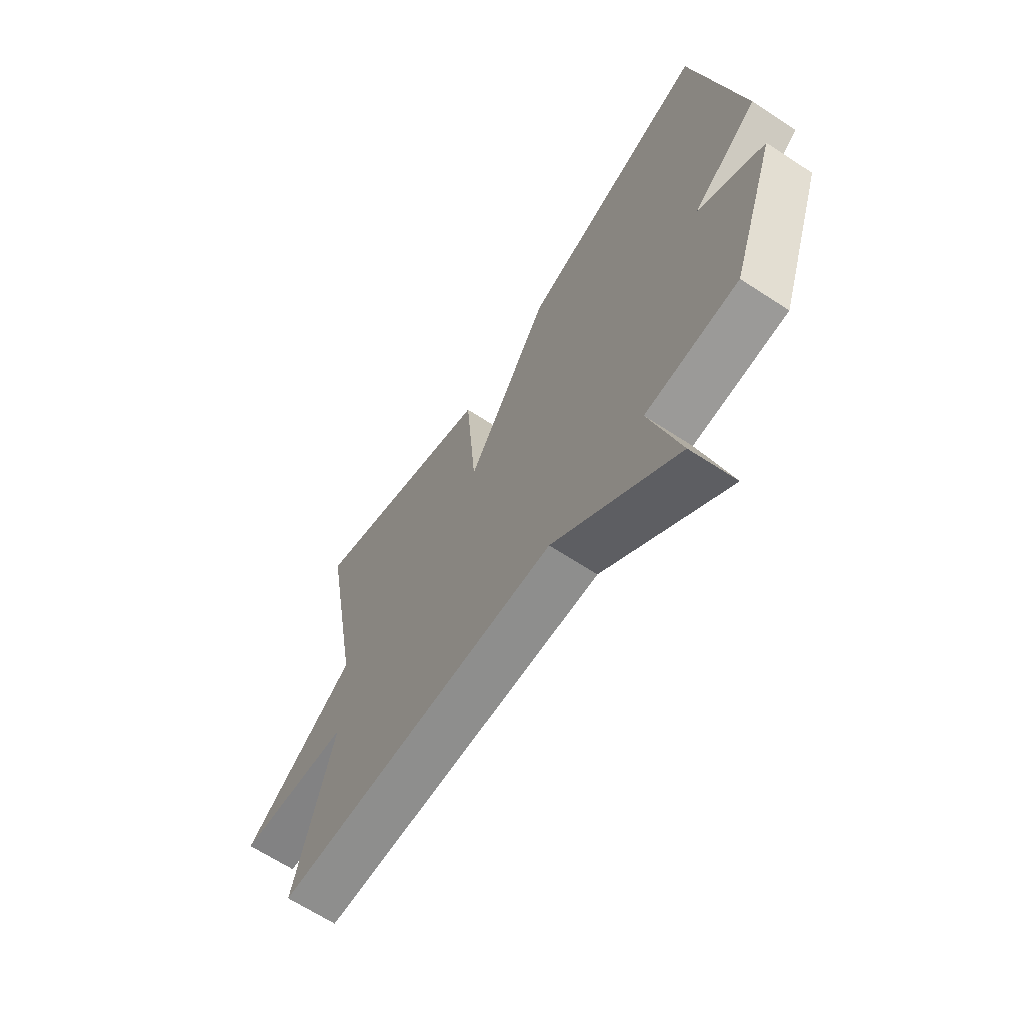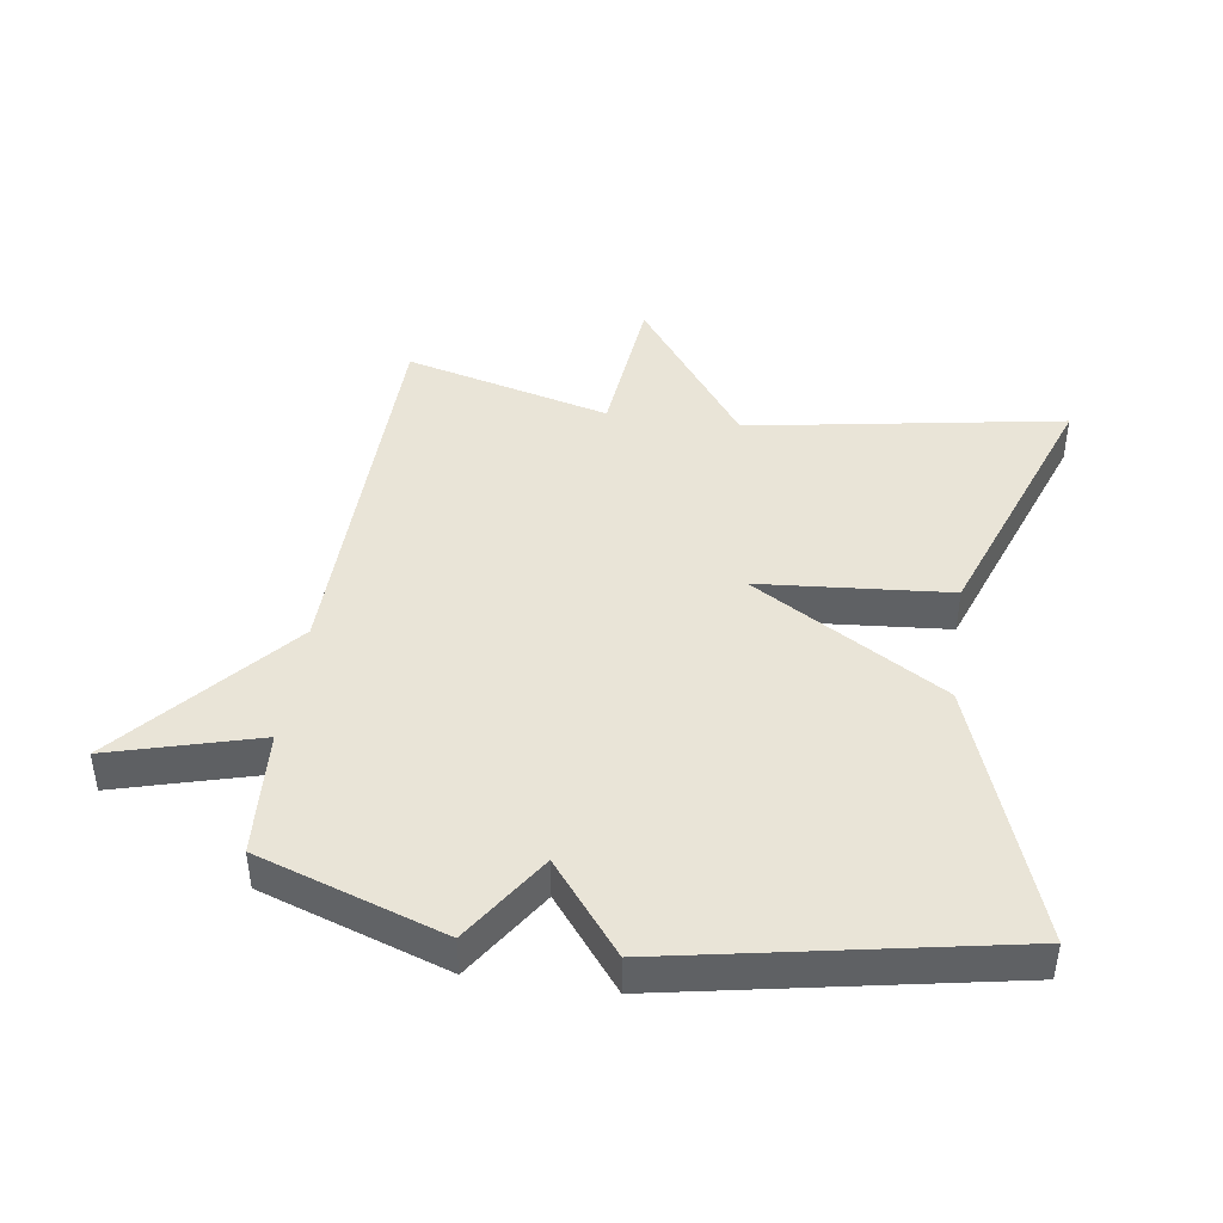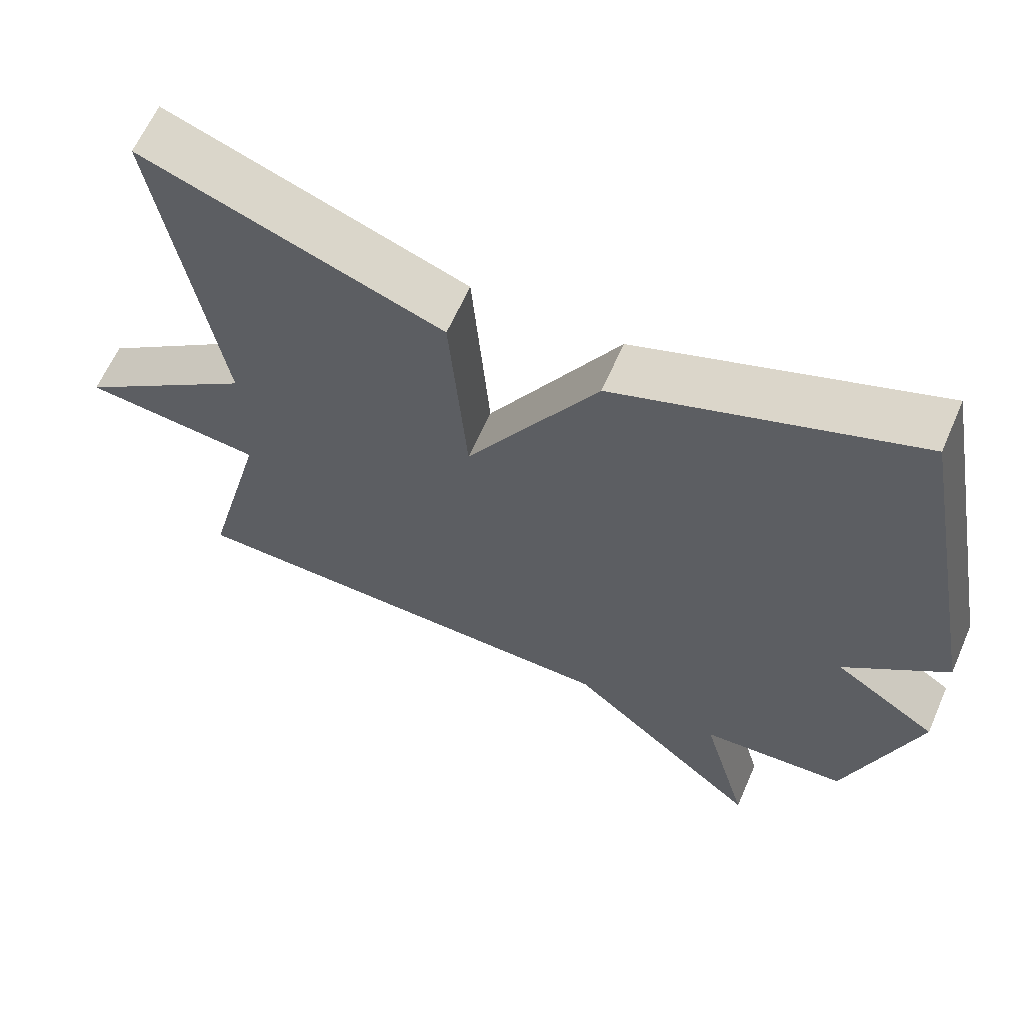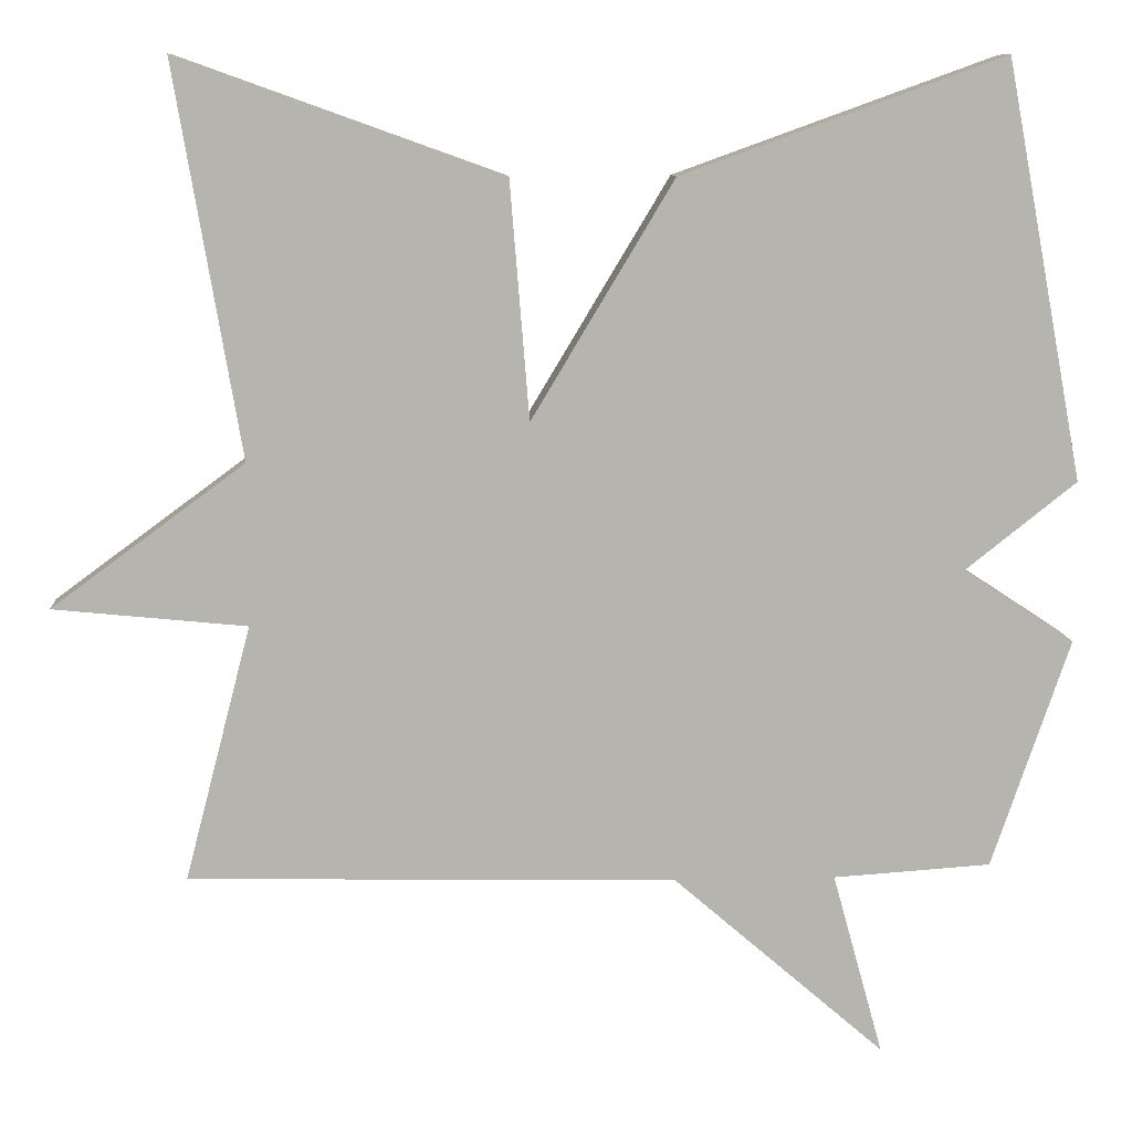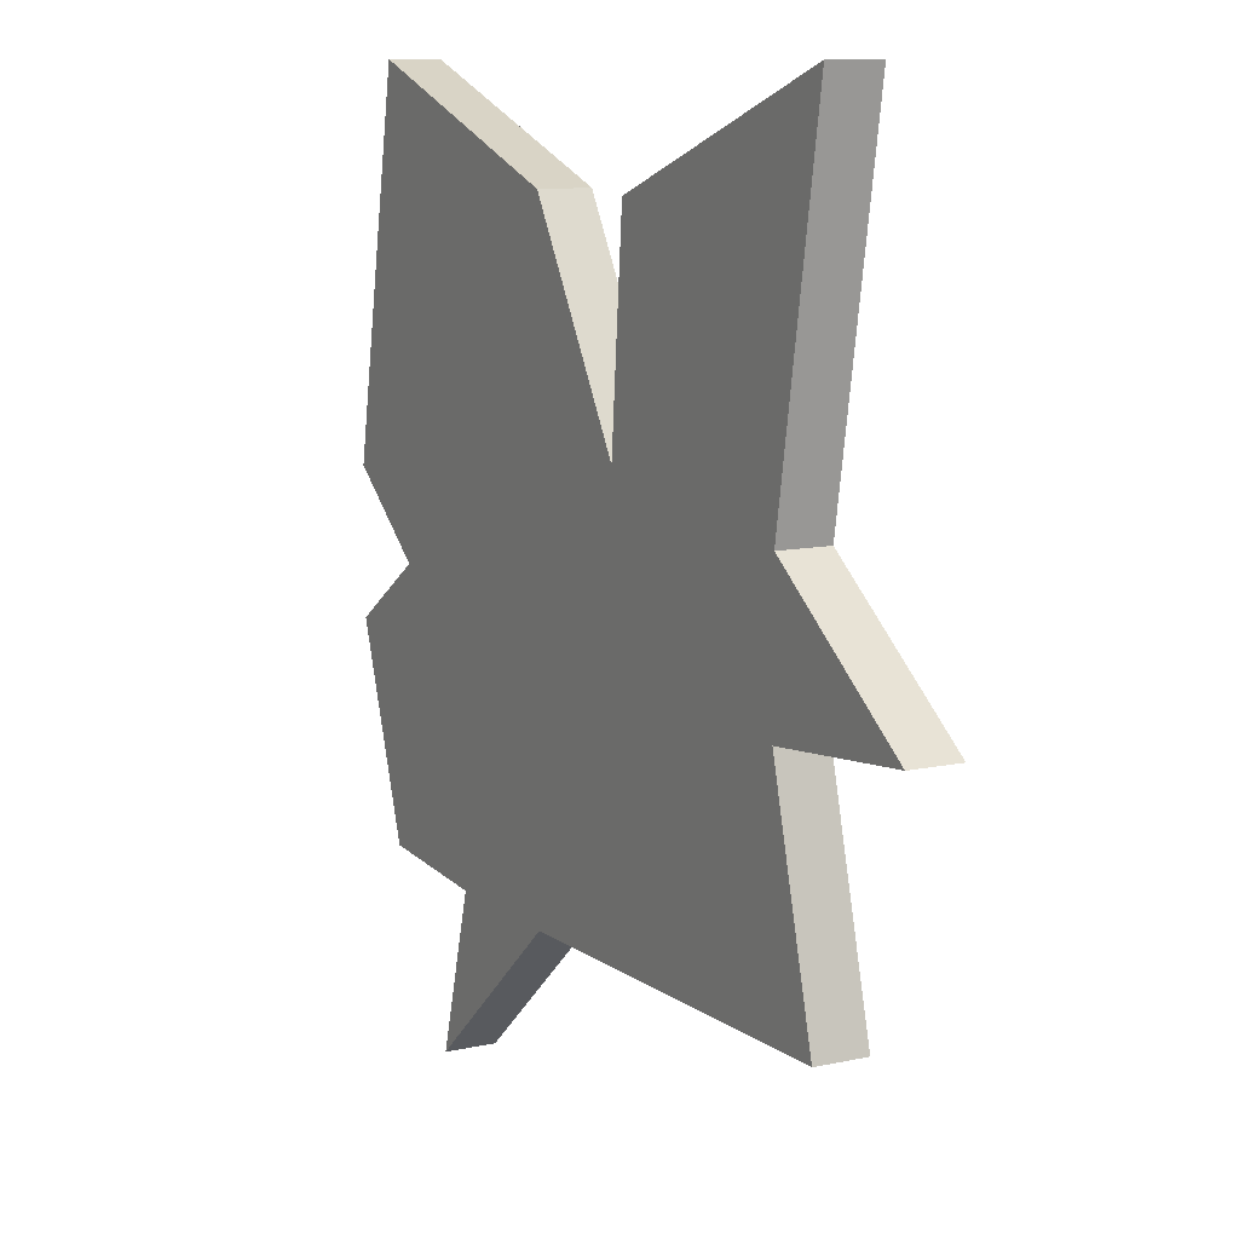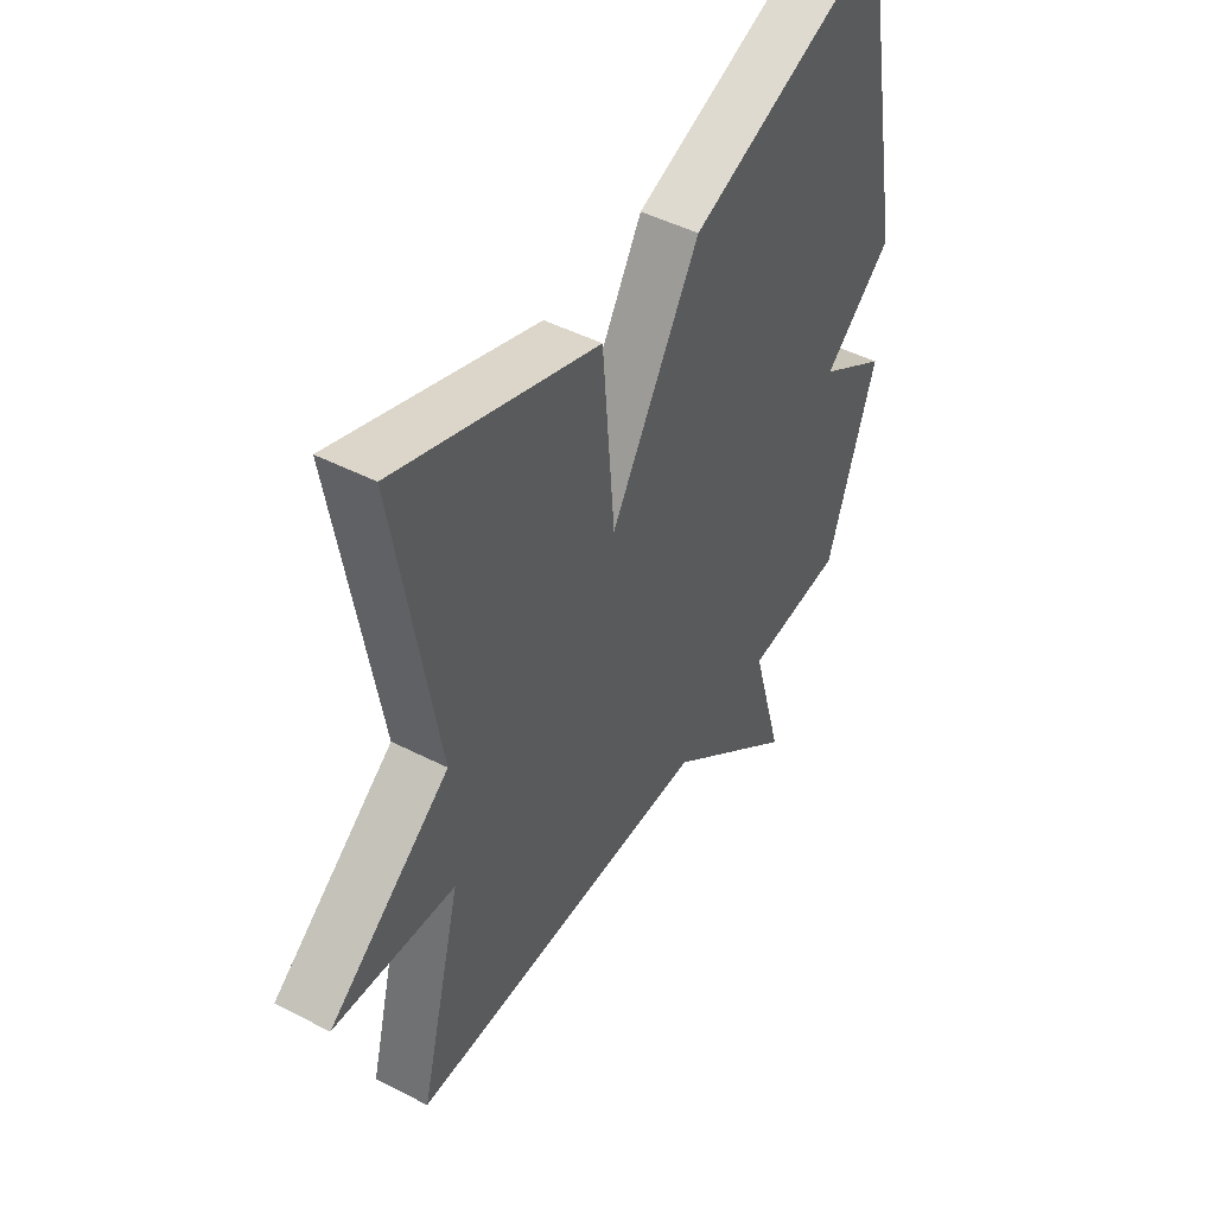
<metadata>
{"format":"obj","ext":"obj","renderer":"f3d","projection":"perspective","resolution":1024,"background":"white","views":[{"elev":-66.0,"azim":-123.3,"up":"+Z"},{"elev":43.4,"azim":-81.7,"up":"+Y"},{"elev":62.8,"azim":-156.4,"up":"+Z"},{"elev":9.8,"azim":176.3,"up":"+Z"},{"elev":10.5,"azim":61.4,"up":"+Z"},{"elev":47.0,"azim":120.2,"up":"+Z"}]}
</metadata>
<code>
v -0.5 0.07 -0.5
v -0.597 0.07 -0.216
v -0.459 0.07 -0.125
v -0.597 0.07 -0.016
v -0.5 0.07 0.5
v -0.1 0.07 0.356
v 0.076 0.07 0.063
v 0.1 0.07 0.356
v 0.5 0.07 0.5
v 0.418 0.07 0.016
v 0.657 0.07 -0.16
v 0.418 0.07 -0.184
v 0.5 0.07 -0.5
v -0.104 0.07 -0.513
v -0.367 0.07 -0.74
v -0.304 0.07 -0.513
v -0.5 0 -0.5
v -0.597 0 -0.216
v -0.459 0 -0.125
v -0.597 0 -0.016
v -0.5 0 0.5
v -0.1 0 0.356
v 0.076 0 0.063
v 0.1 0 0.356
v 0.5 0 0.5
v 0.418 0 0.016
v 0.657 0 -0.16
v 0.418 0 -0.184
v 0.5 0 -0.5
v -0.104 0 -0.513
v -0.367 0 -0.74
v -0.304 0 -0.513
f 14 15 16
f 1 2 3
f 16 1 3
f 14 16 3
f 13 14 3
f 12 13 3
f 12 3 4
f 11 12 4
f 10 11 4
f 7 8 9 10
f 7 10 4
f 4 5 6 7
f 32 31 30
f 19 18 17
f 19 17 32
f 19 32 30
f 19 30 29
f 19 29 28
f 20 19 28
f 20 28 27
f 20 27 26
f 26 25 24 23
f 20 26 23
f 23 22 21 20
f 1 17 18 2
f 2 18 19 3
f 3 19 20 4
f 4 20 21 5
f 5 21 22 6
f 6 22 23 7
f 7 23 24 8
f 8 24 25 9
f 9 25 26 10
f 10 26 27 11
f 11 27 28 12
f 12 28 29 13
f 13 29 30 14
f 14 30 31 15
f 15 31 32 16
f 16 32 17 1

</code>
